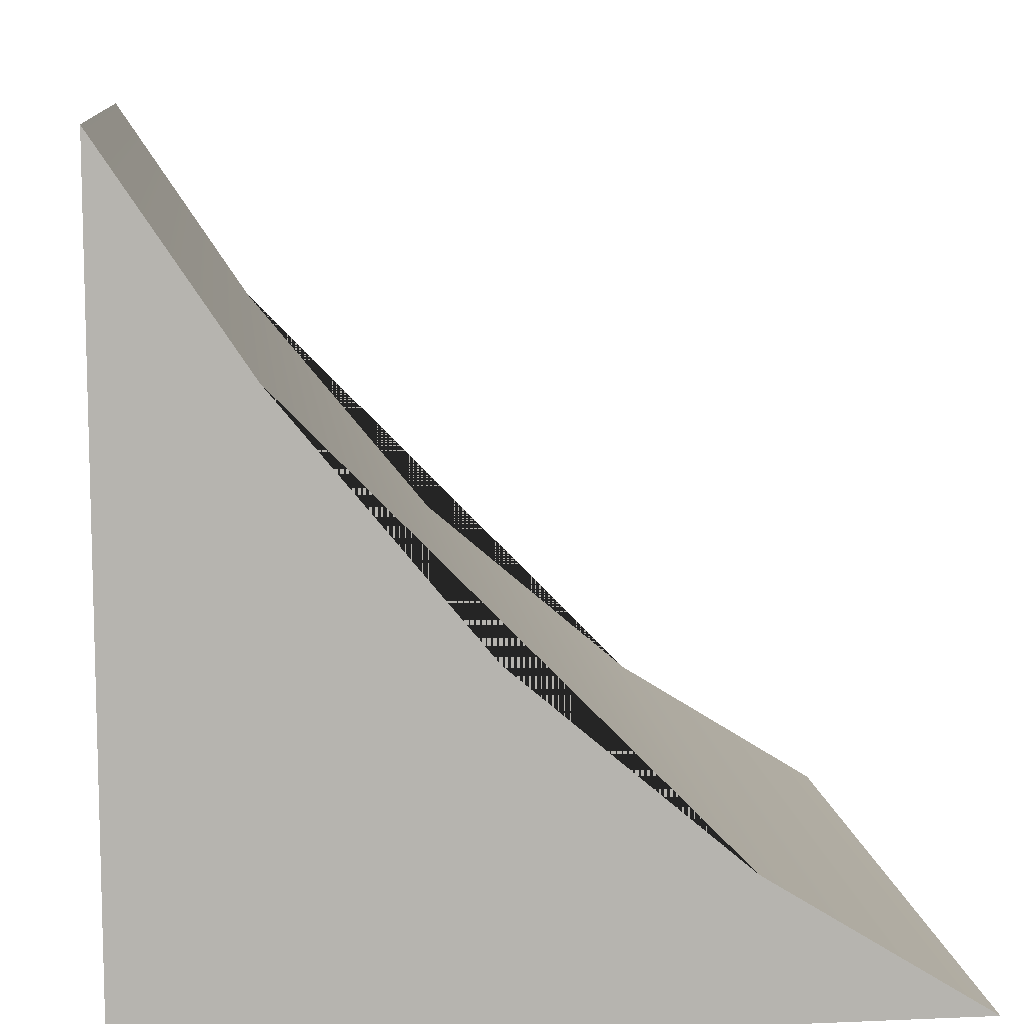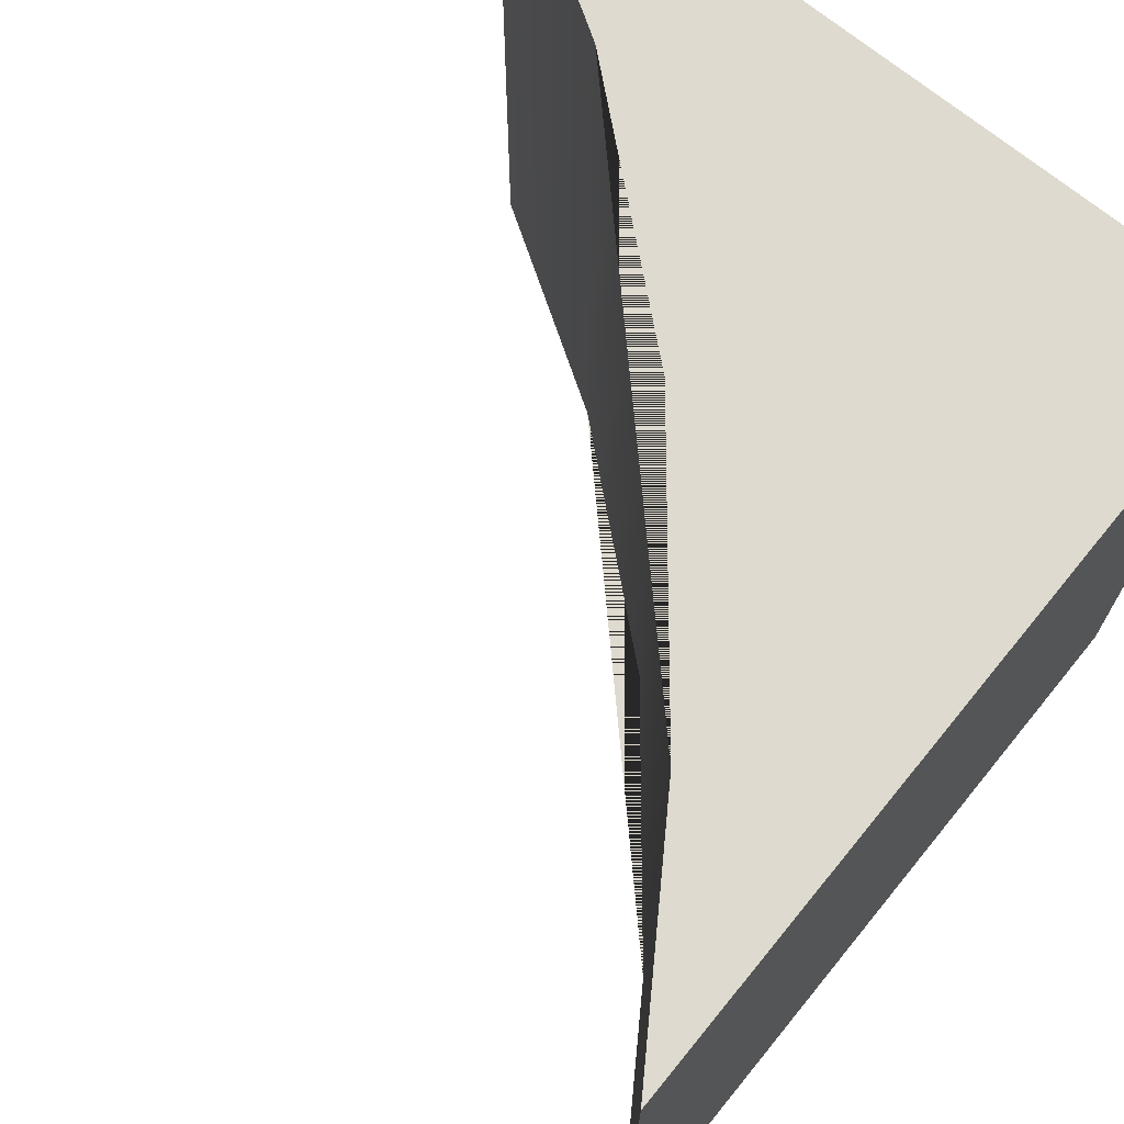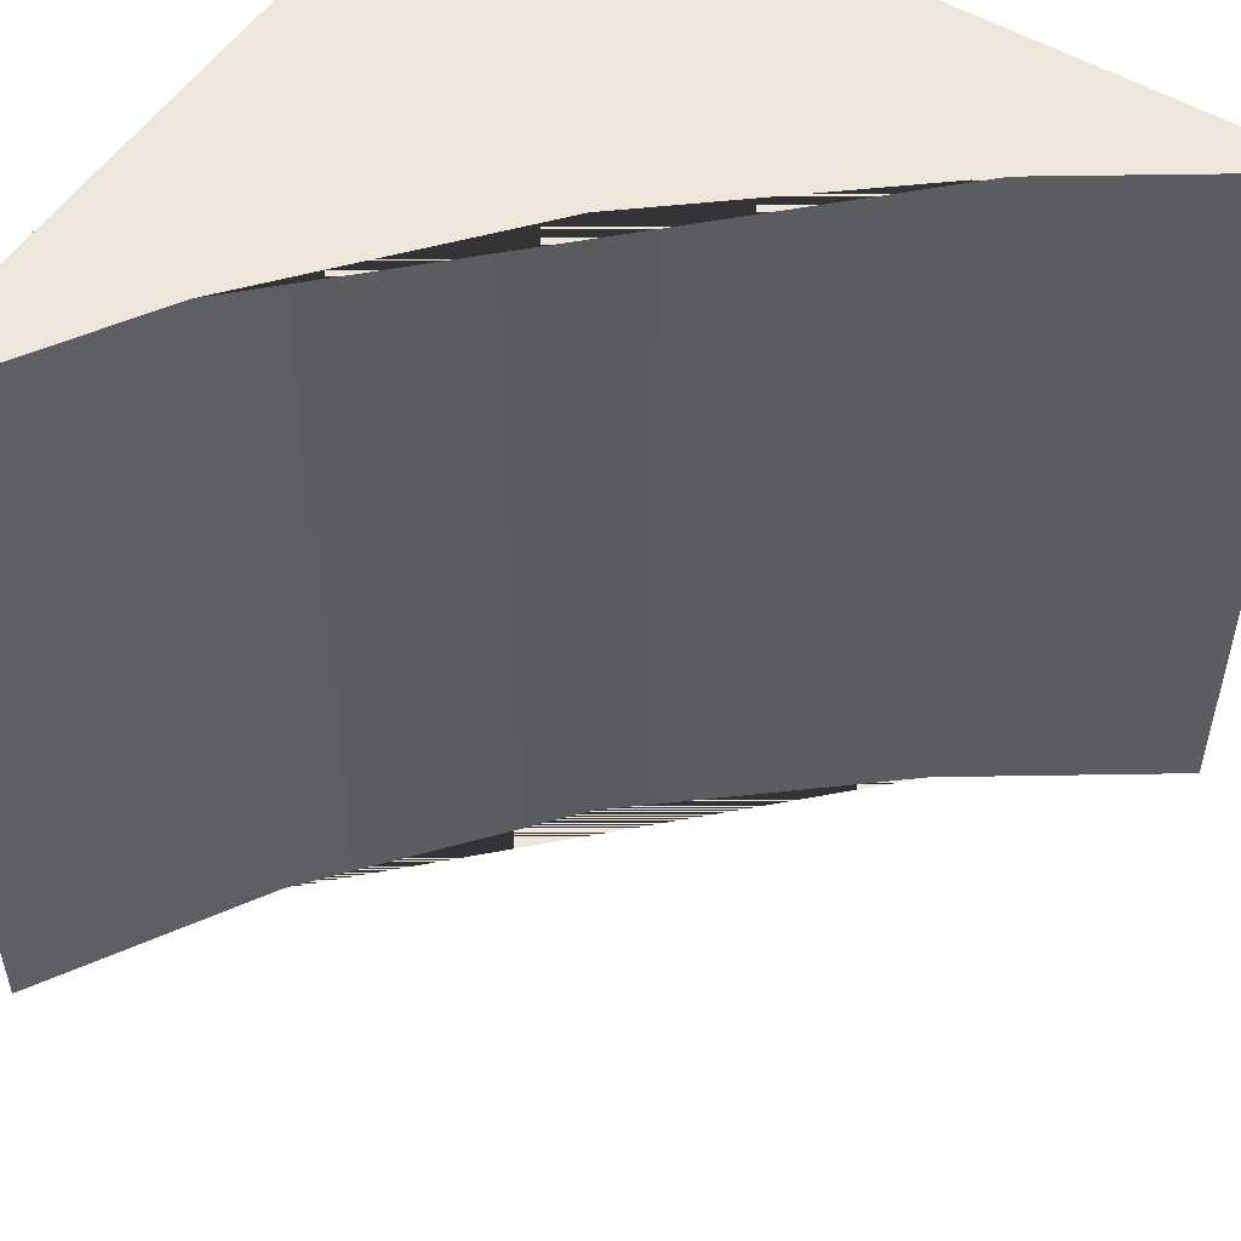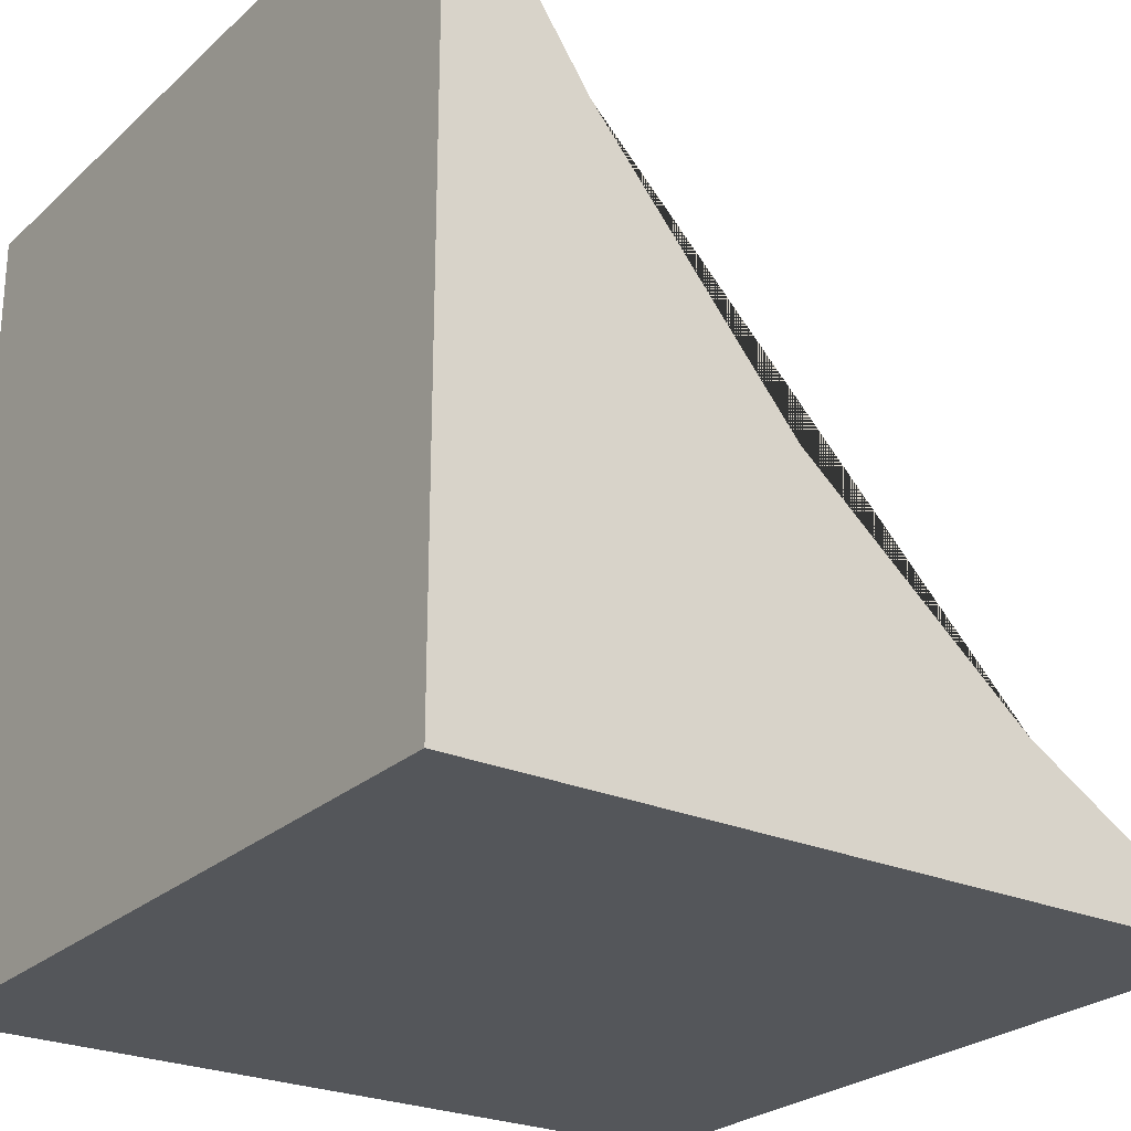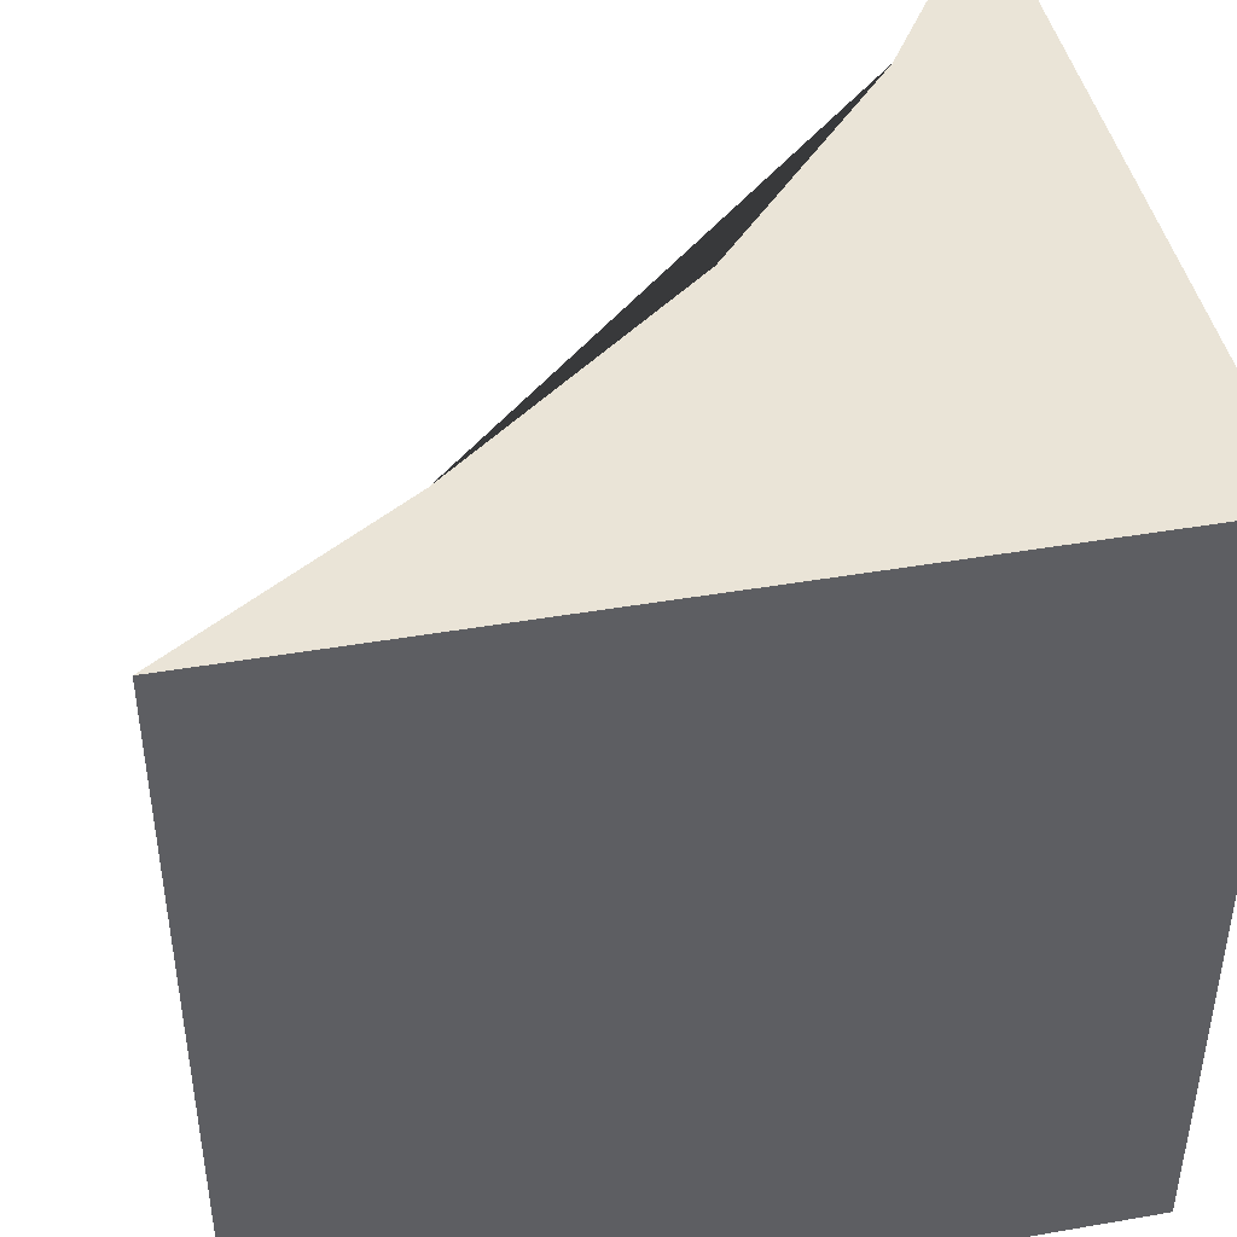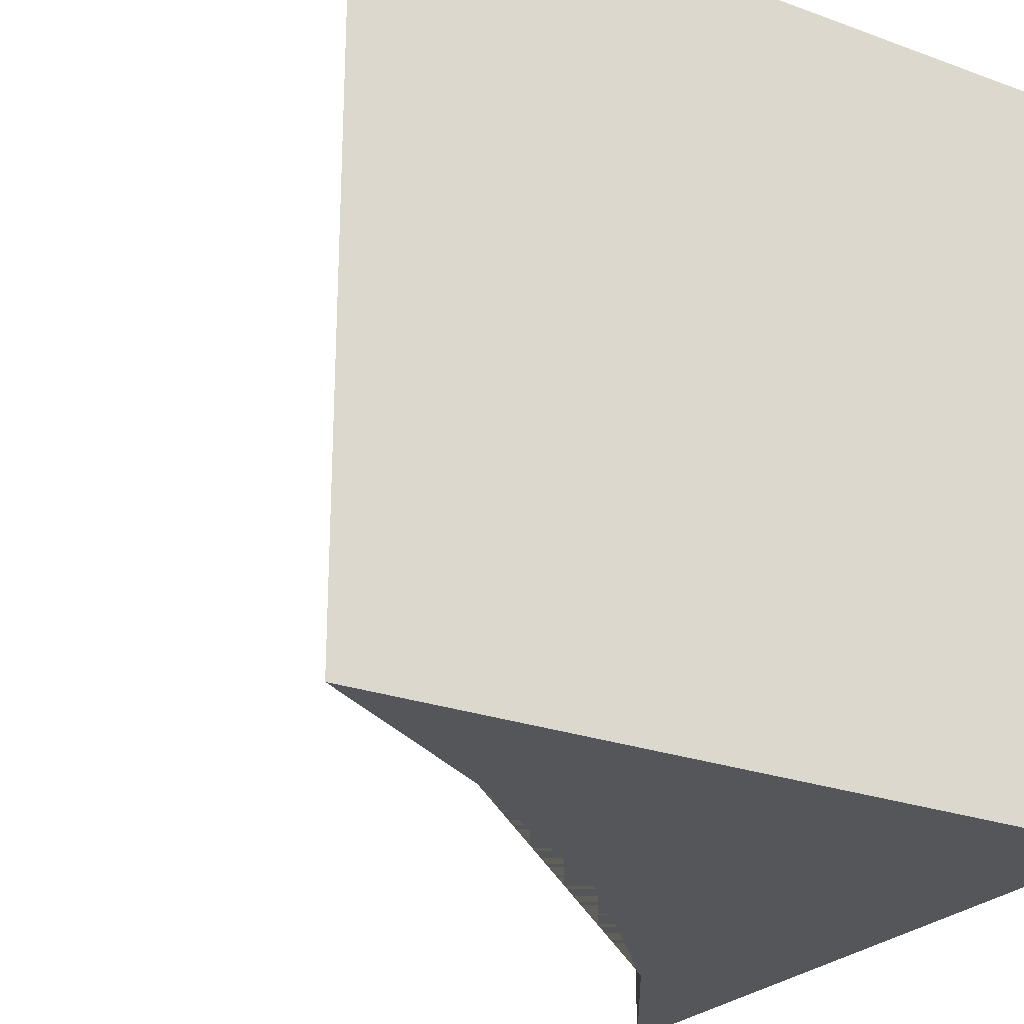
<metadata>
{"format":"obj","ext":"obj","renderer":"f3d","projection":"perspective","resolution":1024,"background":"white","views":[{"elev":10.0,"azim":-6.3,"up":"+Y"},{"elev":70.6,"azim":-140.8,"up":"+Z"},{"elev":52.7,"azim":122.6,"up":"+Z"},{"elev":-25.2,"azim":-35.2,"up":"+Y"},{"elev":43.7,"azim":-101.5,"up":"+Z"},{"elev":-25.2,"azim":-120.5,"up":"+Z"}]}
</metadata>
<code>
g default
v -0.5 -0.5 -0.5
v -0.5 -0.5 0.5
v -0.5 0.5 -0.5
v -0.5 0.5 0.5
v 0.5 -0.5 -0.5
v 0.5 -0.5 0.5
v 0.22 -0.3242 -0.5
v -0.5 -0.006305 -0.5
v -0.5 -0.006305 0.5
v 0.22 -0.3242 0.5
v -0.3214 0.2313 -0.5
v -0.1798 -0.121 -0.5
v -0.06698 -0.5 -0.5
v -0.06698 -0.5 0.5
v -0.1798 -0.121 0.5
v -0.3214 0.2313 0.5
v -0.06751 -0.07814 0.5
v -0.06751 -0.07814 -0.5
g roundedTriangle
f 8 9 4 3
f 4 16 11 3
f 13 14 2 1
f 9 15 16 4
f 12 8 3 11
f 13 1 8 12
f 1 2 9 8
f 2 14 15 9
f 7 10 6 5
f 7 12 11 18
f 5 13 12 7
f 5 6 14 13
f 15 14 6 10
f 16 15 10 17
f 18 11 16 17
f 7 18 17 10

</code>
